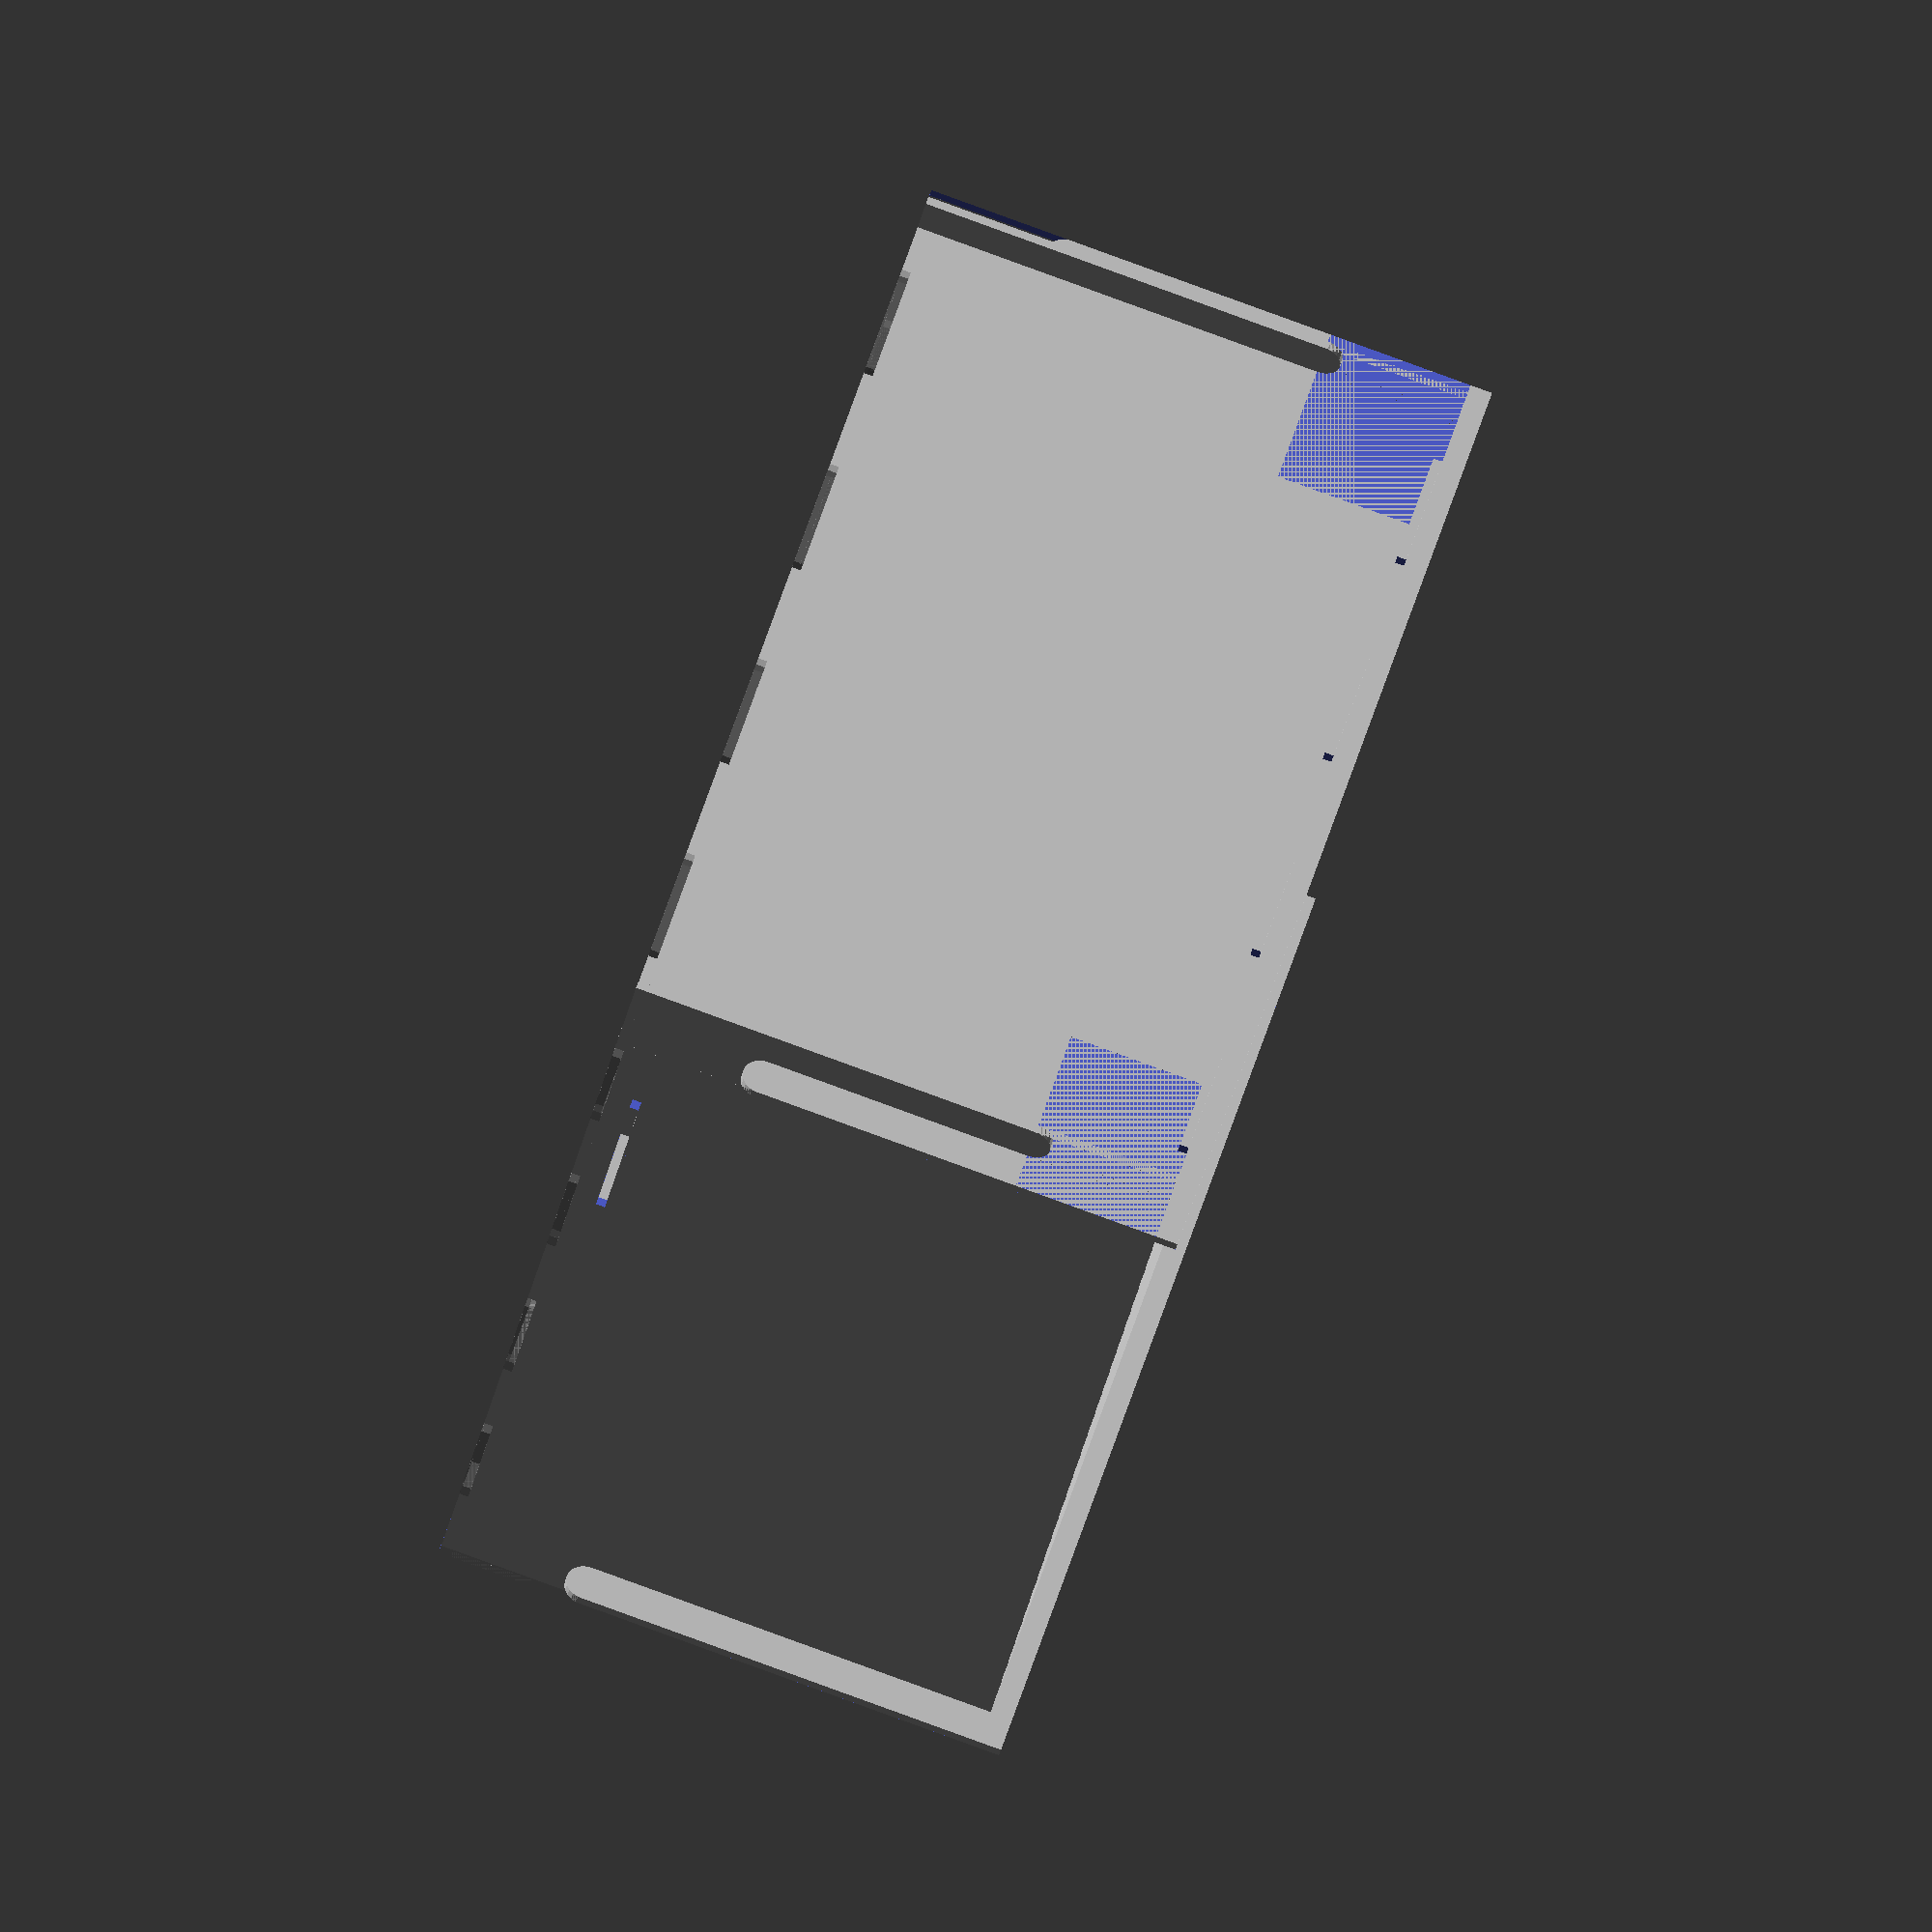
<openscad>
// fishbox.scad
//  - Enclosure design for zebrafish Skinner box
//  
//  Author: Mark Liffiton
//  Date: Oct, 2014 - Jan, 2015
//
//  Units are mm

// Set thickness to account for thickness of material
// PLUS needed clearance for cuts into which material should fit.

// 0.100" Acrylic:
//thickness = 2.4;  // 2.4mm = 0.094" (looks good based on cut test piece)

// 1/8" Hardboard:
thickness = 3.1;  // 3.1mm = 0.122" (best guess for hardboard for now)

// Interior box dimensions (NOTE: from centerpoints of walls, so actual dimension is minus material thickness)
width = 290;    // x = 29cm wall-to-wall
depth = 350;    // y = 35cm to accomodate 34.5cm tank length
i_height = 190; // z = 19cm to accomodate 16cm tank height plus light holder, plus cover
                // (i_height because 'height' is used for height of entire box)

// amount faces extend past each other at corners
overhang = 15;

// amount horizontal support tabs extend past side supports (technically, it will go this distance minus thickness/2)
outset = thickness+2;

// tank base plate
base_depth = depth-thickness*2;
base_height = overhang/2;

// create height var to account for raised base
height = i_height + base_height;

// light bar
light_bar_width = 30;
light_pos_x = 50;
light_height = height-thickness*2-8;

// hanging support thickness and drop (distance it "sits down" after in place)
support_w = 10;
support_drop = support_w/2;

// for slight offsets/tweaks
epsilon = 1;

// vars to control projection for DXF export (see makefile)
if (DXF_TOP) {
    projection() top_cover();
} else if (DXF_BOTTOM) {
    projection() tank_base();
} else if (DXF_SIDE1) {
    projection() rotate(a=[90,0,0]) side(y=0);
} else if (DXF_SIDE2) {
    projection() rotate(a=[90,0,0]) side(y=depth);
} else if (DXF_END1) {
    projection() rotate(a=[0,90,0]) vert_face(x=0);
} else if (DXF_END2) {
    projection() rotate(a=[0,90,0]) vert_face(x=width);
} else if (DXF_LIGHT_BAR) {
    projection() light_bar();
} else if (DXF_CAMERA_SUPPORT) {
    projection() rotate(a=[90,0,0]) camera_supports(justone=true);
} else if (DXF_RPI_SUPPORT) {
    projection() rotate(a=[90,0,0]) rpi_support();
}
else {
    // 3D model
    // components to include (comment out unwanted)
    vert_face(x=0);      // "near face, transparent for monitor
    vert_face(x=width);  // "far" face, with camera, rpi, etc.
    side(y=0);
    side(y=depth);
    tank_base();
    light_bar();
    camera_supports(x=width, y=depth/2, z=height/2);
    rpi_support(x=width, y=depth/2-50, z=height/2);
    mock_rpi(x=width, y=depth/2-60, z=height/2);
    top_cover();
}

//////////////////////////////////////////////////////////////////
// Module definitions
//

module vert_face(x=0) {
    difference() {
        vert_face_base(x);
        camera_opening();
        camera_supports(x=width+thickness*2, y=depth/2, z=height/2+support_drop);
        rpi_support(x=width+thickness*2, y=depth/2-50, z=height/2+support_drop);
        // CAUTION: OpenSCAD won't let me make a projection of vert_face(x=0)
        //   if tank_base is put after side(y=depth) here... bug.  :(
        tank_base();
        top_cover();
        side(y=0);
        side(y=depth);
    }
}

module vert_face_base(x) {
    translate([x-thickness/2,-overhang, 0])
    difference() {
        cube([thickness,depth+overhang*2,height]);
        translate([0, depth+overhang+thickness/2, 3/4*height])
            rounded_truncation(up=true, rot=false);
        translate([0, 0, 3/4*height])
            rounded_truncation(up=true, rot=false);
    }
}

module rounded_truncation(up, rot=[0,0,0]) {
    real_overhang=overhang-thickness/2;
    truncation_height=height/4;
    rotate(a=rot)
    difference() {
        translate([-50,0,0])
            cube([100, real_overhang, truncation_height]);
        if (up) {
            translate([-50, real_overhang/2, 0])
            rotate(a=[0, 90, 0])
                cylinder(d=real_overhang, h=100);
        }
        else {
            translate([-50, real_overhang/2, truncation_height])
            rotate(a=[0, 90, 0])
                cylinder(d=real_overhang, h=100);
        }
    }
}

module camera_opening() {
    translate([width, depth/2, height/2])
        cube([thickness*2,10,10], center=true);
}

module camera_supports(x, y, z, justone=false) {
    spacing = 20;
    out = 10;
    up = 36;
    hanging_support(x, y + spacing/2, z, out, up);
    if (!justone) {
        hanging_support(x, y - spacing/2, z, out, up);
    }
}

module rpi_support(x, y, z) {
    hanging_support(x, y, z, out=3.2, up=85);
}

module hanging_support(x, y, z, out, up) {
    inner_w = out+thickness;
    inner_h = up;
    color("Red", alpha=0.5)
    translate([x,y,z])
    // push inner opening up against vert face
    translate([inner_w/2,0,0])
    difference() {
        cube([inner_w+support_w*2, thickness, inner_h+support_w*2], center=true);
        // cutout for object
        cube([inner_w, thickness*2, inner_h], center=true);
        // cutout for passing through vertface
        translate([-(inner_w/2+support_w/2),0,-support_drop/2])
            cube([support_w+2*epsilon, thickness*2, inner_h-support_drop], center=true);
        // bottom cutout
        translate([-inner_w/2,0,-(inner_h/2+support_w-support_drop/2)])
            cube([thickness, thickness*2, support_drop], center=true);
    }
}

module top_cover() {
    color("Grey", alpha=0.5)
    translate([-outset,-outset,height-thickness])
    difference() {
        cube([width+outset*2,depth+outset*2,thickness]);
        cutouts(5,width-thickness,outset,rot=0,trans=[width/2+outset,0,0]);
        cutouts(5,width-thickness,outset,rot=180,trans=[width/2+outset,depth+outset*2,0]);
        cutouts(5,depth-thickness,outset,rot=-90,trans=[0,depth/2+outset,0]);
        cutouts(5,depth-thickness,outset,rot=90,trans=[width+outset*2,depth/2+outset,0]);
    }
}

module tank_base() {
    translate([-outset,thickness,base_height])
    difference() {
        cube([width+outset*2, base_depth, thickness]);
        cutouts(5,depth,outset,rot=-90,trans=[0,base_depth/2,0]);
        cutouts(5,depth,outset,rot=90,trans=[width+outset*2,base_depth/2,0]);
    }
}

module light_bar_opening() {
    // A wider opening, so the bar can slide out of the way of placing or removing the fish tank
    translate([light_pos_x-light_bar_width/4, -outset, light_height])
        cube([light_bar_width*2, depth+outset*2, thickness]);
}

module light_bar() {
    translate([light_pos_x-light_bar_width/2, -outset, light_height])
    difference() {
        cube([light_bar_width, depth+outset*2, thickness]);
        cutouts(2,light_bar_width,outset,rot=0,trans=[light_bar_width/2,0,0]);
        cutouts(2,light_bar_width,outset,rot=180,trans=[light_bar_width/2,depth+outset*2,0]);
    }
}

module cutouts(num, width, outset, rot, trans) {
    w = width / ((num-1) * 2);
    translate(trans)
    rotate([0,0,1], a=rot)
    for (i = [0 : num-1]) {
        translate([-width/2 - w/2 + i*2*w, -thickness/2, -epsilon])
            cube([w, outset+thickness, thickness+epsilon*2]);
    }
}

module light_wire_opening() {
    translate([light_pos_x, 0, light_height-10])
    scale([2,1,1])
    rotate(v=[1,0,0], a=90)
        cylinder(d=10, h=thickness+epsilon, center=true);
}

module side(y=0) {
    difference() {
        side_base(y);
        scale([1,1,0.5])
            vert_face_base(x=0);
        scale([1,1,0.5])
            vert_face_base(x=width);
        light_bar_opening();
        light_wire_opening();
        top_cover();
    }
}

module side_base(y) {
    translate([-overhang,y-thickness/2,overhang/2])
    difference() {
        cube([width+overhang*2, thickness, height-overhang/2]);
        translate([width+overhang+thickness/2, 0, 0])
            rounded_truncation(up=false, rot=[0,0,-90]);
        translate([0, 0, 0])
            rounded_truncation(up=false, rot=[0,0,-90]);
    }
}

module mock_rpi(x, y, z) {
    color("Blue", alpha=0.5)
    translate([x+thickness, y, z])
        rotate(v=[0,1,0], a=90)
            translate([-85/2, -56/2, 0])
                union() {
                    cube([85, 56, 2]);
                    // USB1
                    translate([67, 41, 2])
                        cube([20, 12, 12]);
                    // USB2
                    translate([67, 23, 2])
                        cube([20, 12, 12]);
                }
}

</openscad>
<views>
elev=91.5 azim=233.7 roll=70.1 proj=o view=wireframe
</views>
